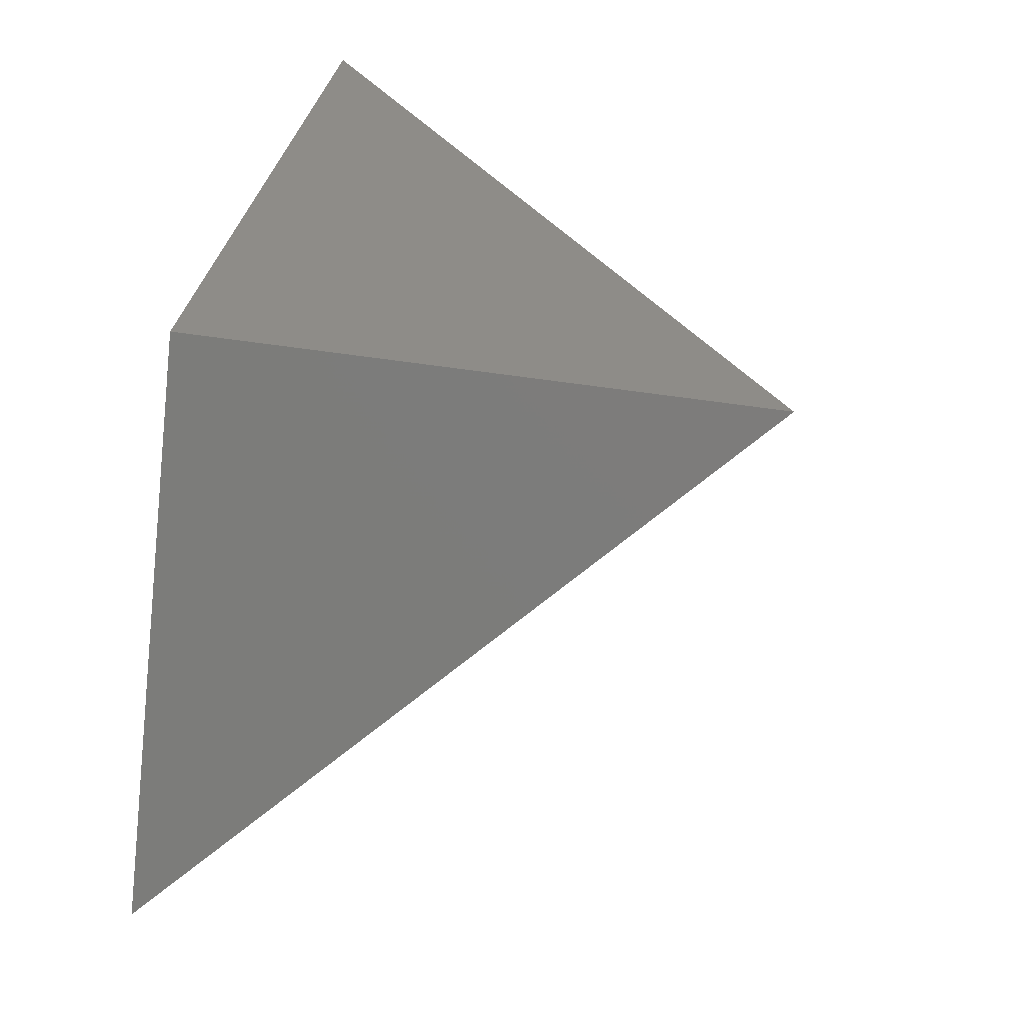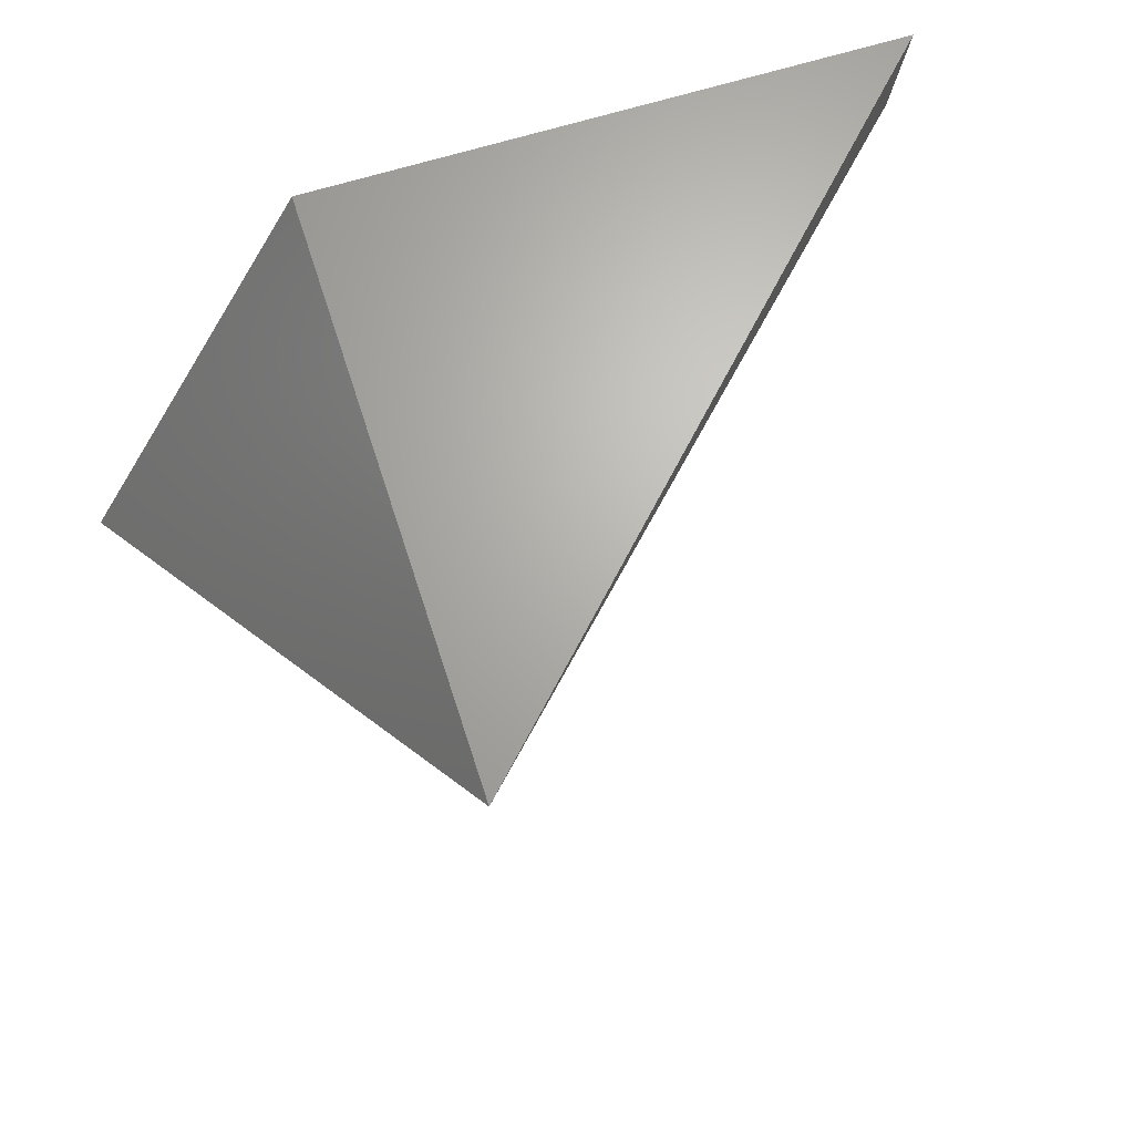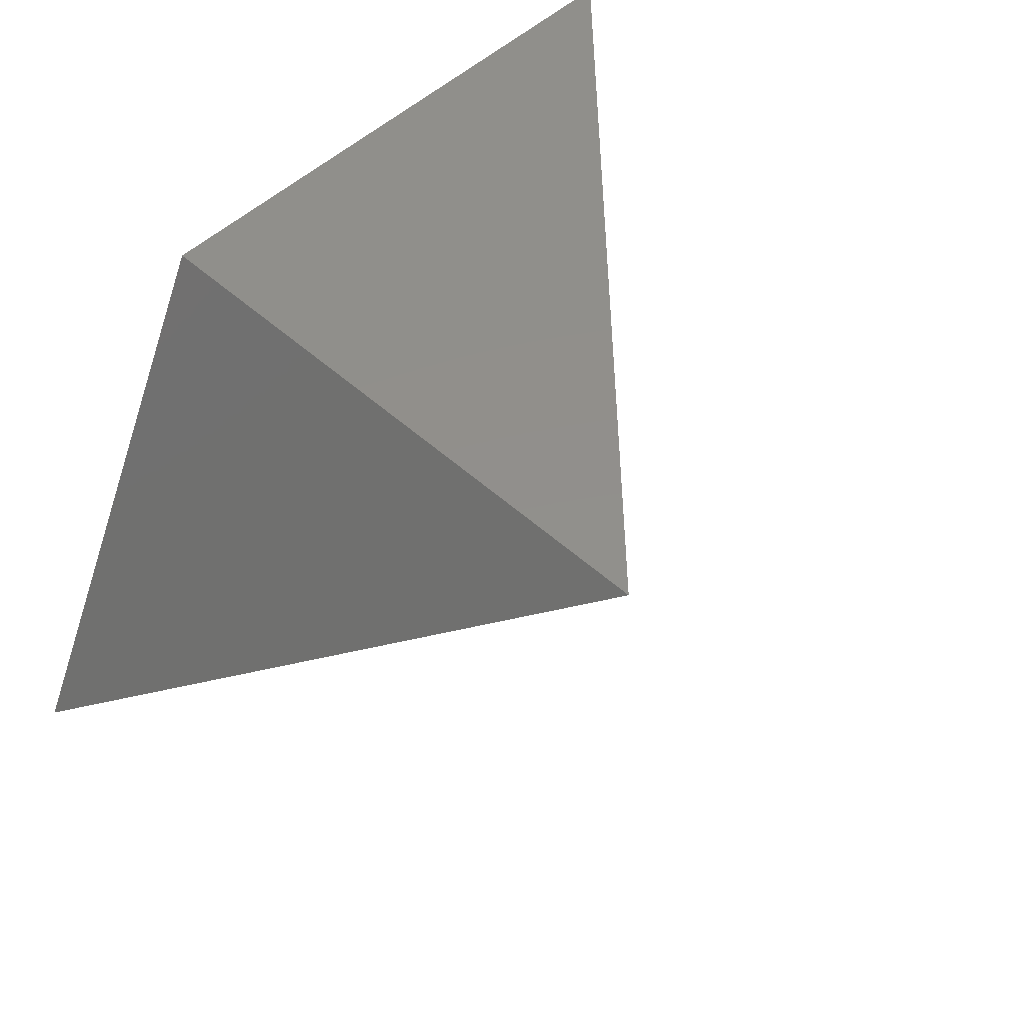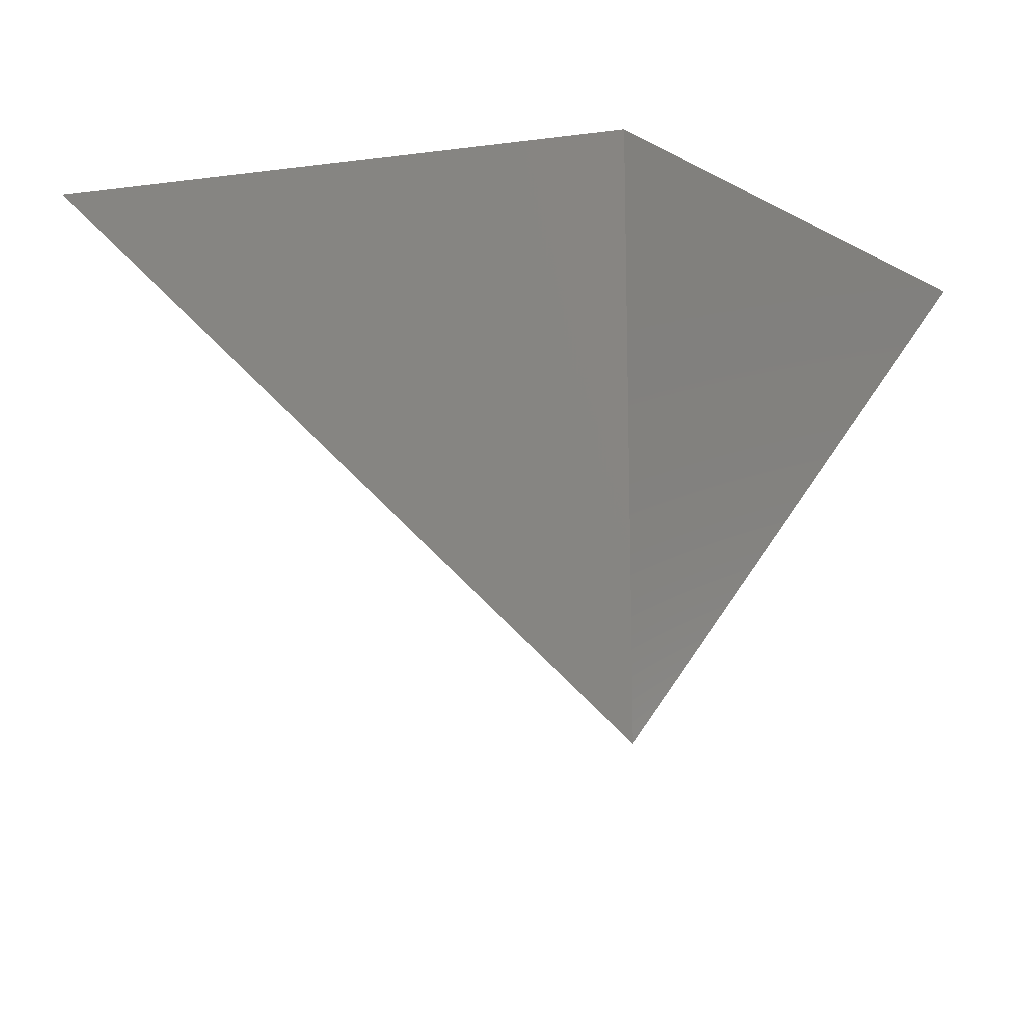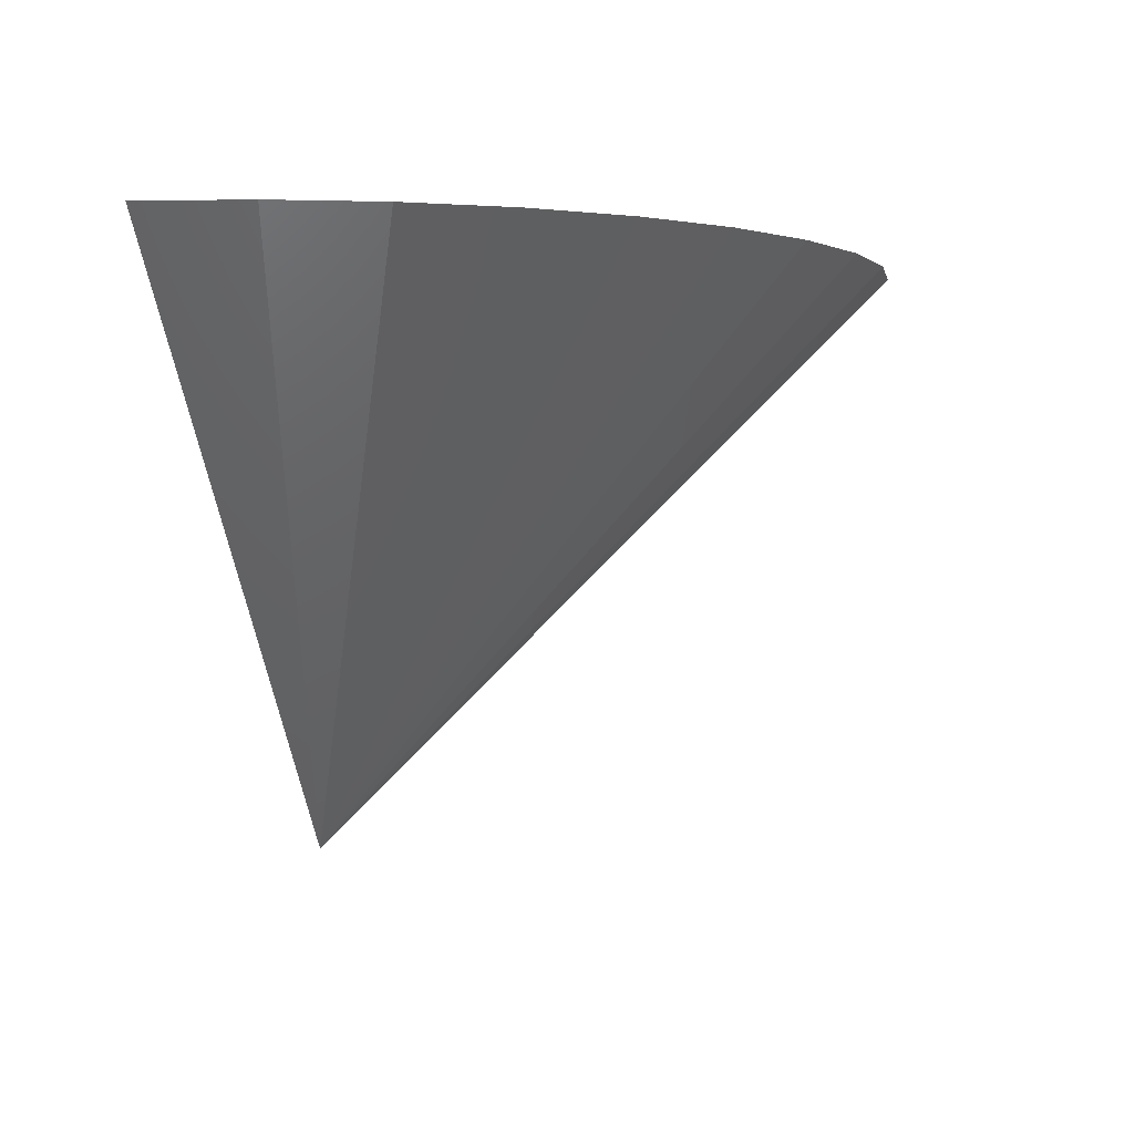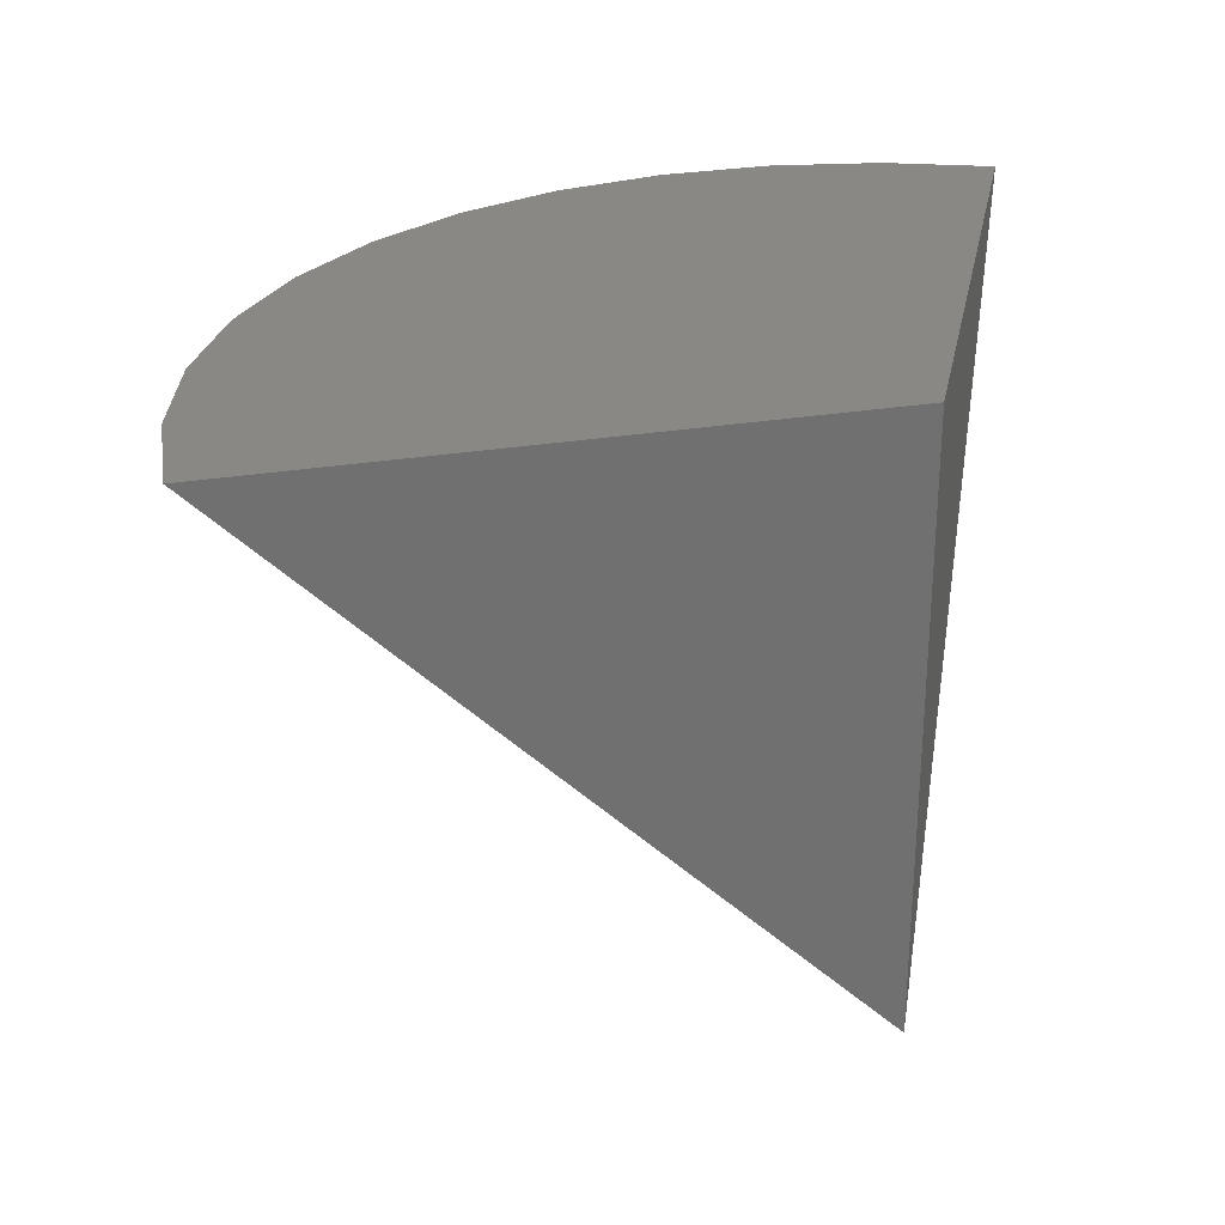
<metadata>
{"format":"stl","ext":"stl","renderer":"f3d","projection":"perspective","resolution":1024,"background":"white","views":[{"elev":39.0,"azim":102.5,"up":"+Y"},{"elev":67.2,"azim":162.1,"up":"+Y"},{"elev":52.1,"azim":134.0,"up":"+Y"},{"elev":-14.6,"azim":132.8,"up":"+Z"},{"elev":0.0,"azim":-79.1,"up":"+Z"},{"elev":27.5,"azim":102.6,"up":"+Z"}]}
</metadata>
<code>
# stl→obj: 14 verts, 24 faces
v 0.75 -1.965e-17 0.125
v 0.9201 -0.3313 0.4974
v 0.8567 -0.3568 0.4974
v 0.7898 -0.3702 0.4974
v 0.7215 -0.3713 0.4974
v 0.6541 -0.3598 0.4974
v 0.59 -0.3363 0.4974
v 0.5313 -0.3014 0.4974
v 0.4799 -0.2564 0.4974
v 0.4376 -0.2027 0.4974
v 0.4059 -0.1423 0.4974
v 0.3857 -0.07701 0.4974
v 0.3777 -0.009174 0.4974
v 0.75 -3.752e-19 0.4974
f 1 2 3
f 1 3 4
f 1 4 5
f 1 5 6
f 1 6 7
f 1 7 8
f 1 8 9
f 1 9 10
f 1 10 11
f 1 11 12
f 1 12 13
f 14 1 13
f 2 1 14
f 4 3 6
f 6 5 4
f 2 14 13
f 2 13 12
f 2 12 11
f 2 11 10
f 2 10 9
f 2 9 8
f 2 8 7
f 2 7 6
f 2 6 3

</code>
